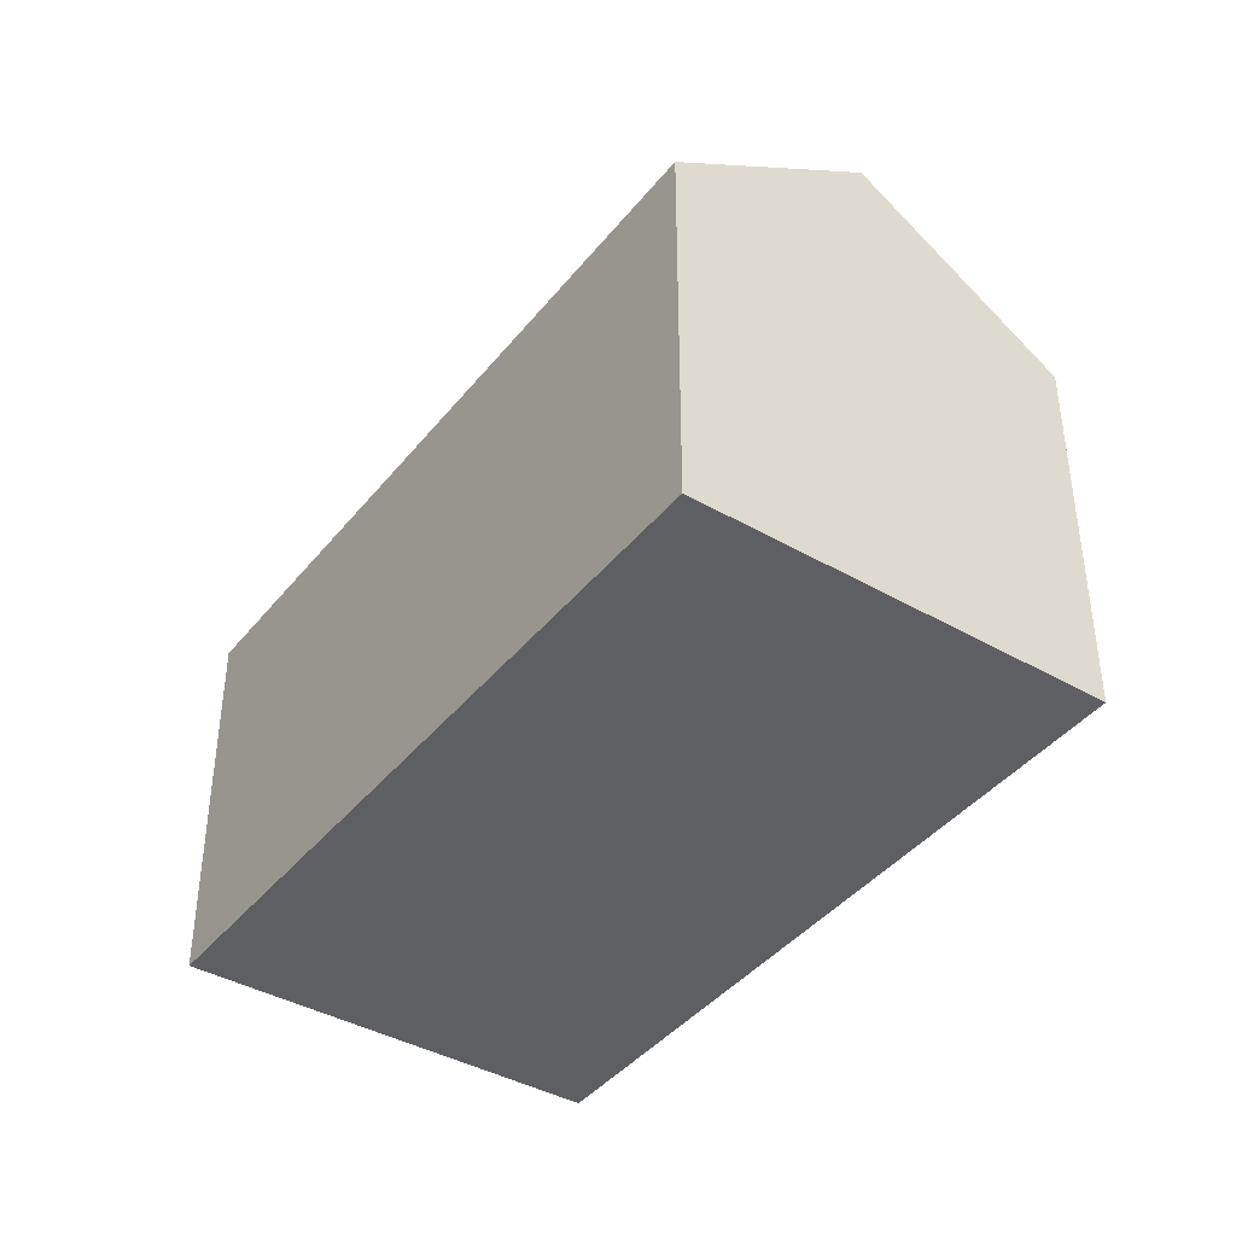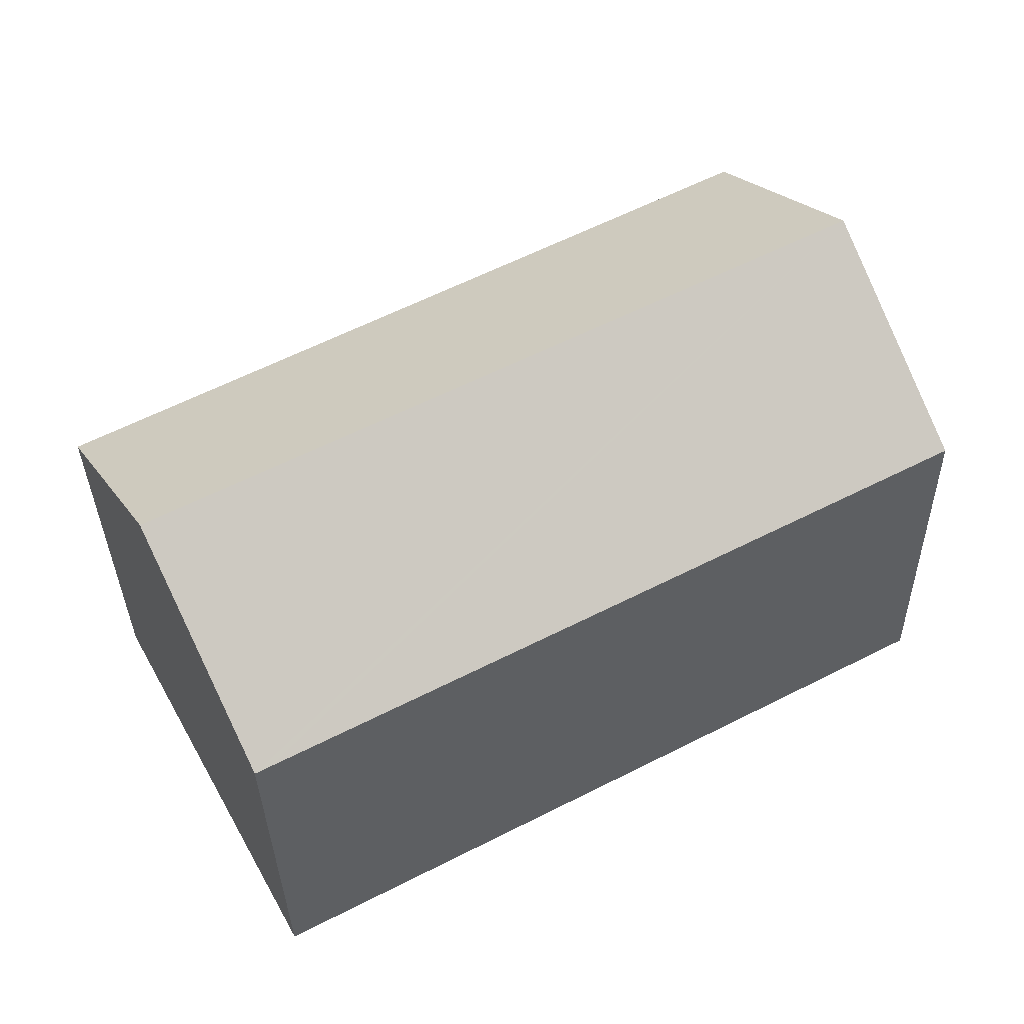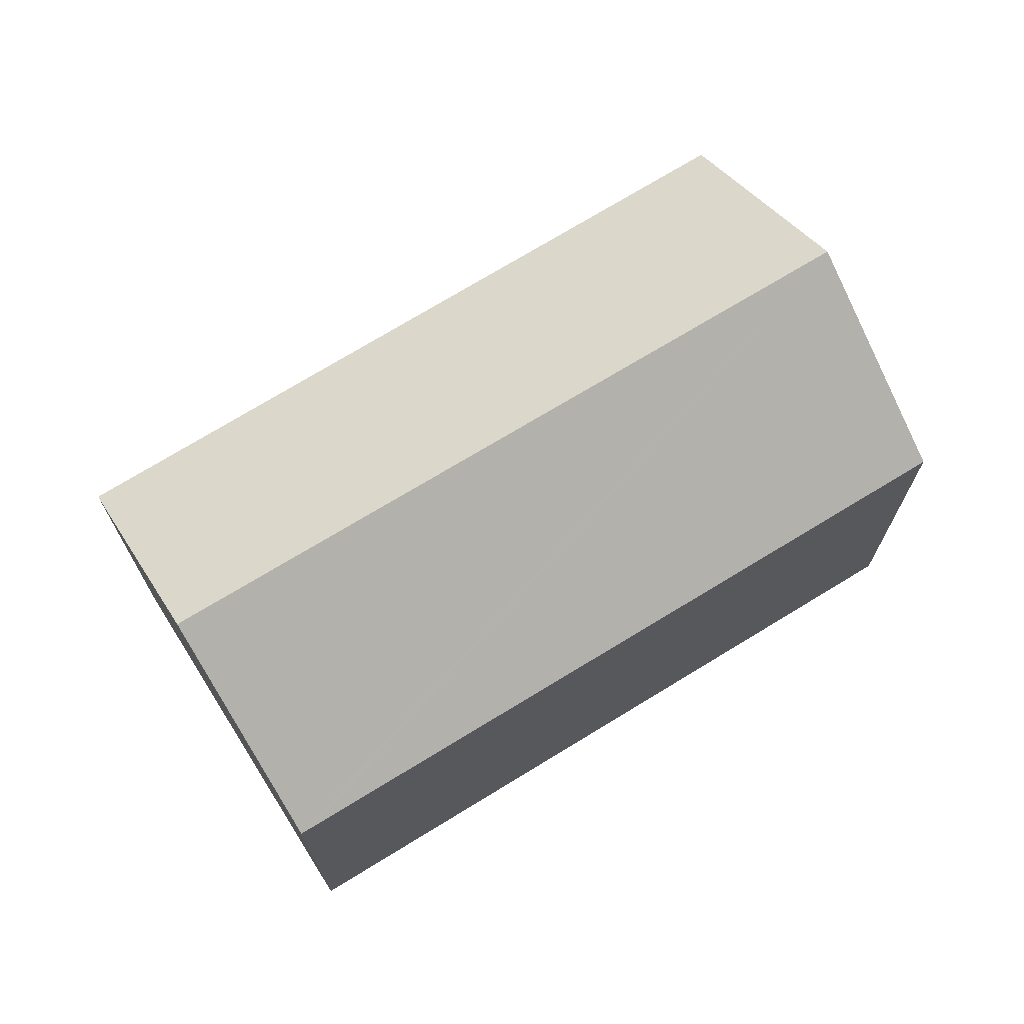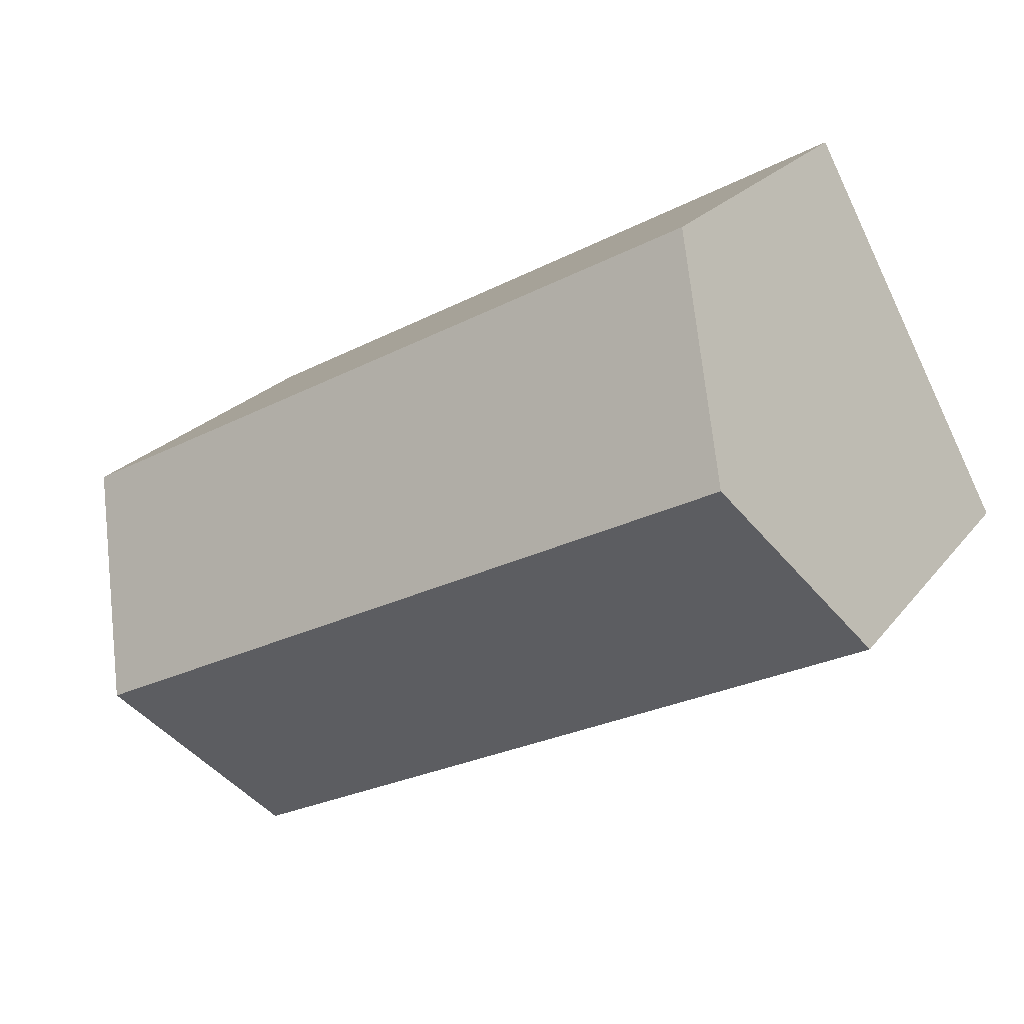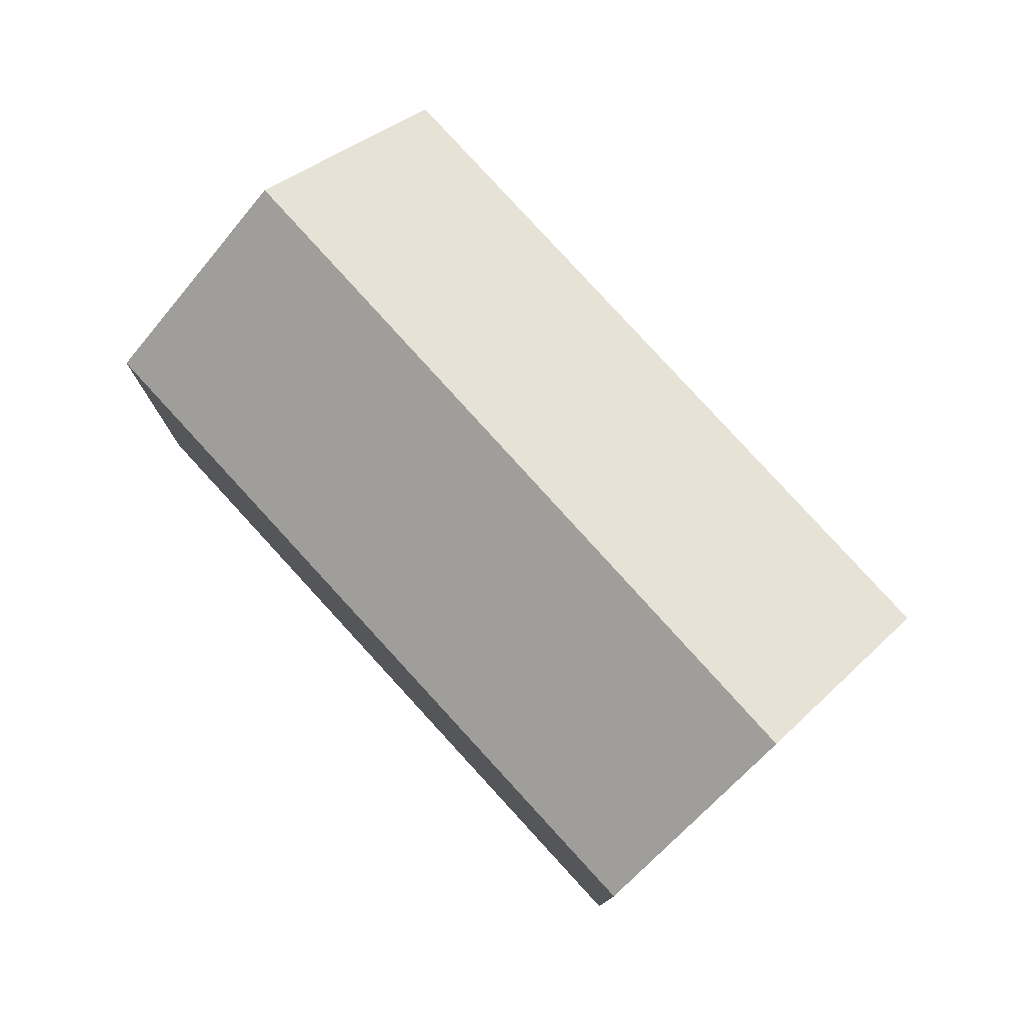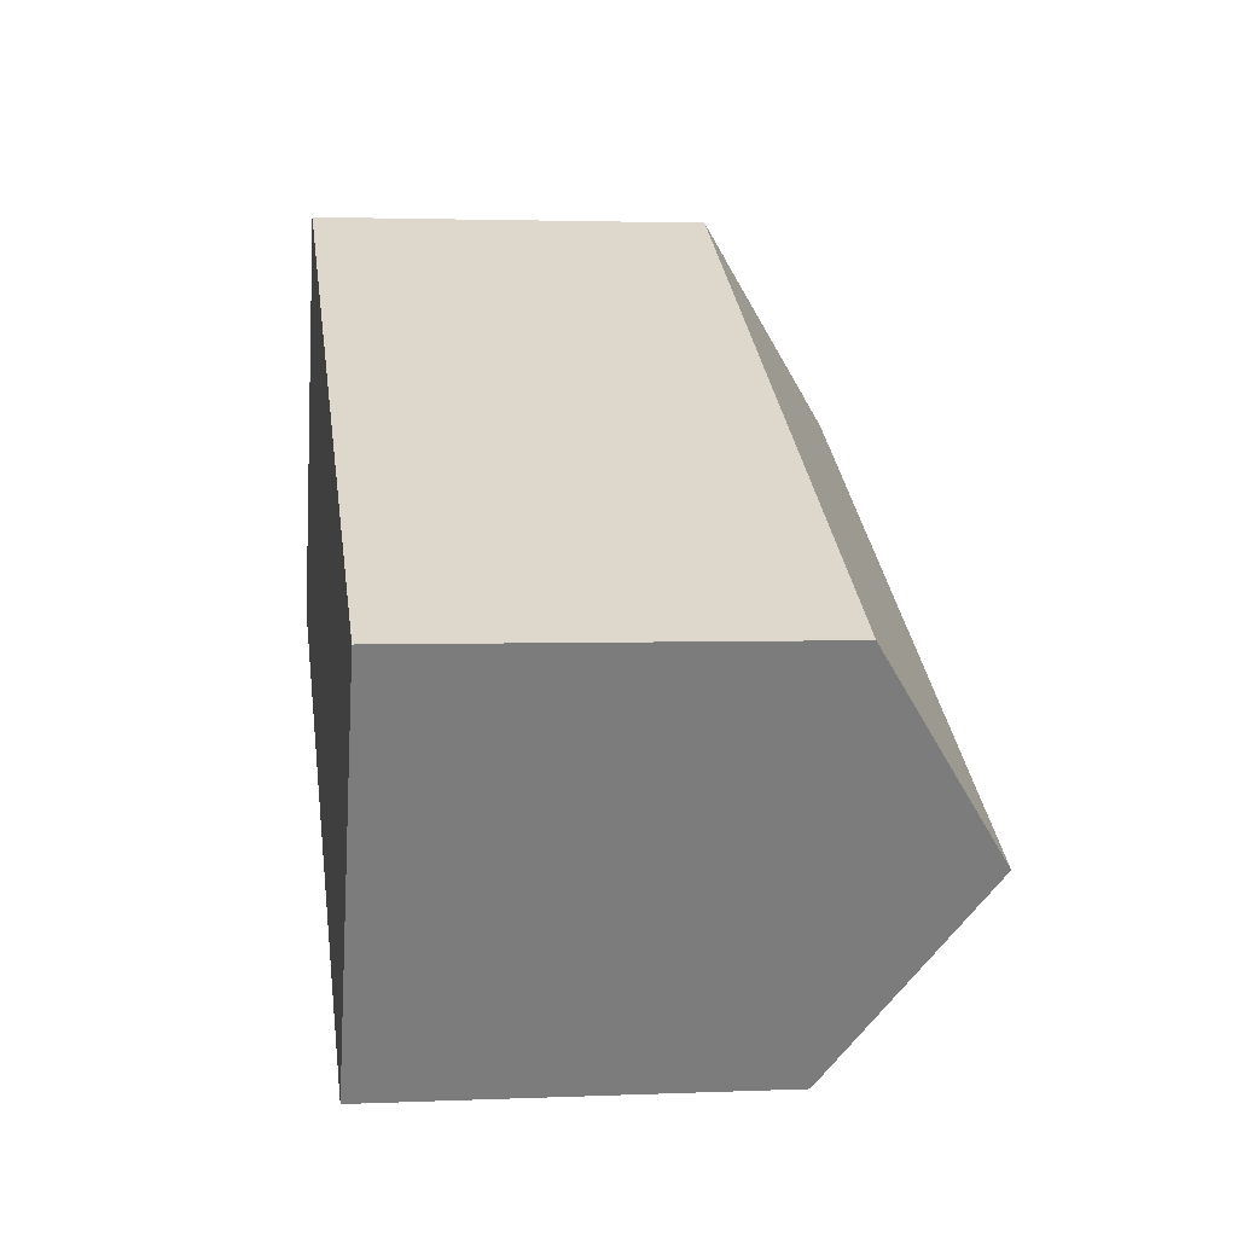
<metadata>
{"format":"obj","ext":"obj","renderer":"f3d","projection":"perspective","resolution":1024,"background":"white","views":[{"elev":-40.8,"azim":83.4,"up":"+Y"},{"elev":-33.7,"azim":-178.9,"up":"+Z"},{"elev":71.4,"azim":176.4,"up":"+Y"},{"elev":22.4,"azim":-152.6,"up":"+Z"},{"elev":78.2,"azim":75.9,"up":"+Y"},{"elev":2.6,"azim":81.5,"up":"+Z"}]}
</metadata>
<code>
v  18.82 12.38 -4.093
v  4.922 9.057 9.201
v  21.25 9.172 0.355
v  2.445 12.38 4.57
v  16.34 9.1 -8.641
v  16 9.1 -8.461
v  3.957 9.1 -2.093
v  0 9.1 5.572e-16
v  16.34 5.291e-16 -8.641
v  18.82 2.506e-16 -4.093
v  21.25 -2.174e-17 0.355
v  16 5.181e-16 -8.461
v  3.957 1.282e-16 -2.093
v  0 0 0
v  4.922 -5.634e-16 9.201
v  2.445 -2.798e-16 4.57
g defaultobject
f 1 2 3
f 2 1 4
f 5 4 1
f 4 5 6
f 4 6 7
f 4 7 8
f 3 5 1
f 5 3 9
f 9 3 10
f 10 3 11
f 9 6 5
f 6 9 7
f 7 9 12
f 7 12 13
f 7 13 8
f 8 13 14
f 8 2 4
f 2 8 14
f 2 14 15
f 15 14 16
f 2 11 3
f 11 2 15
f 13 16 14
f 16 13 15
f 15 13 11
f 11 13 12
f 11 12 9
f 11 9 10

</code>
